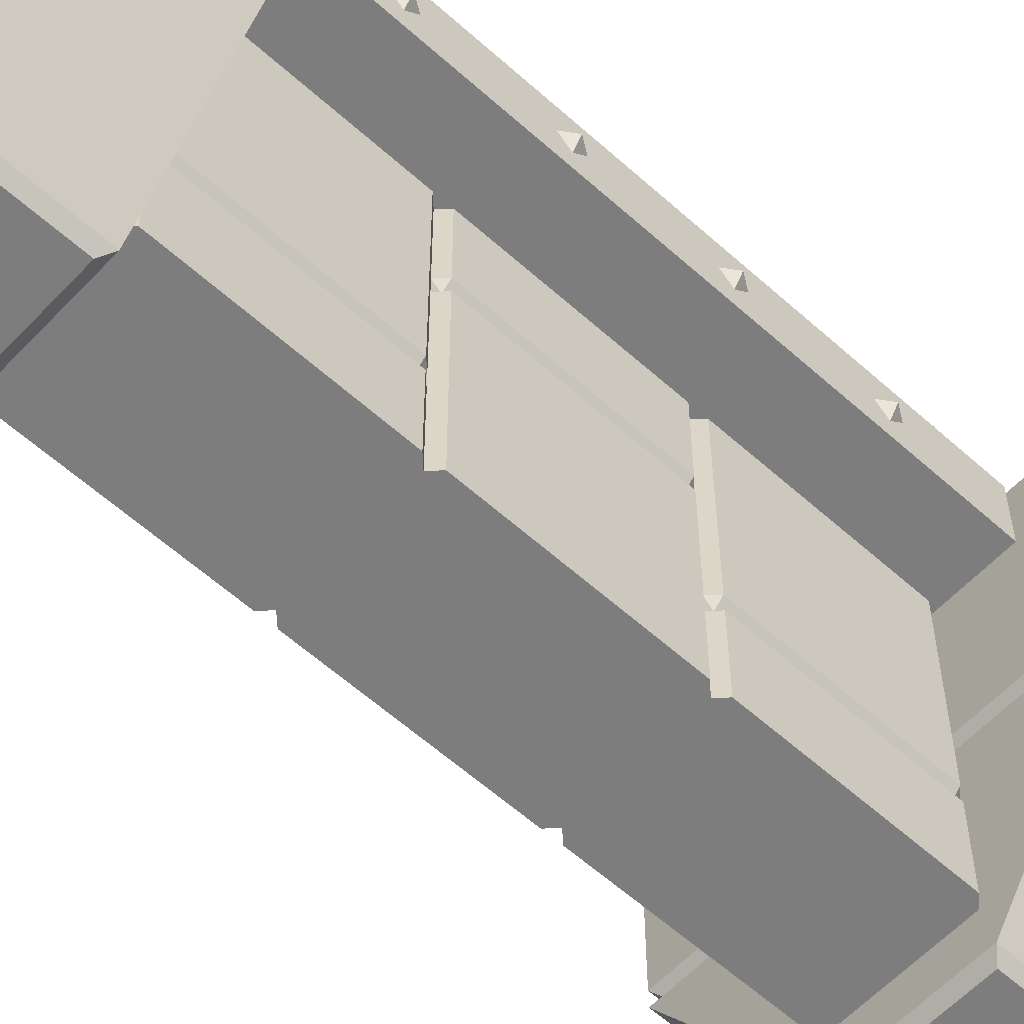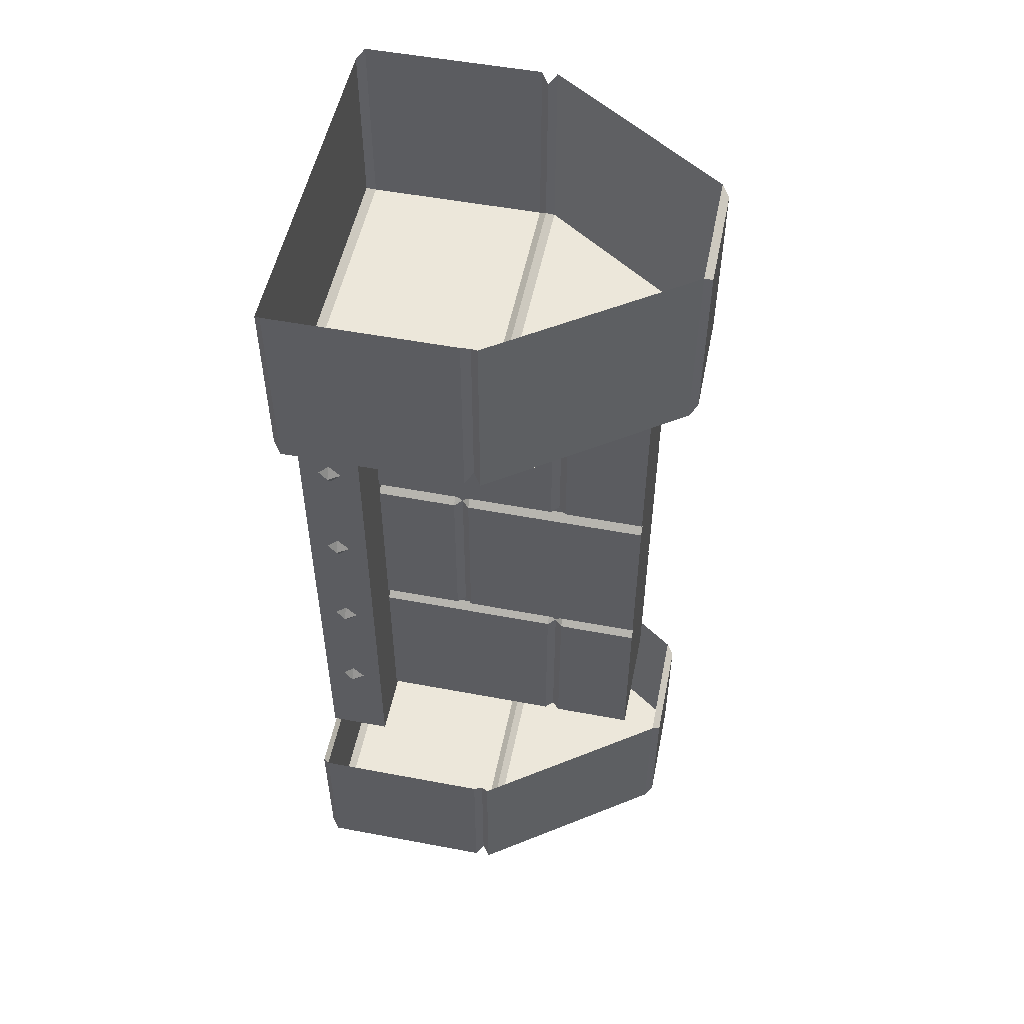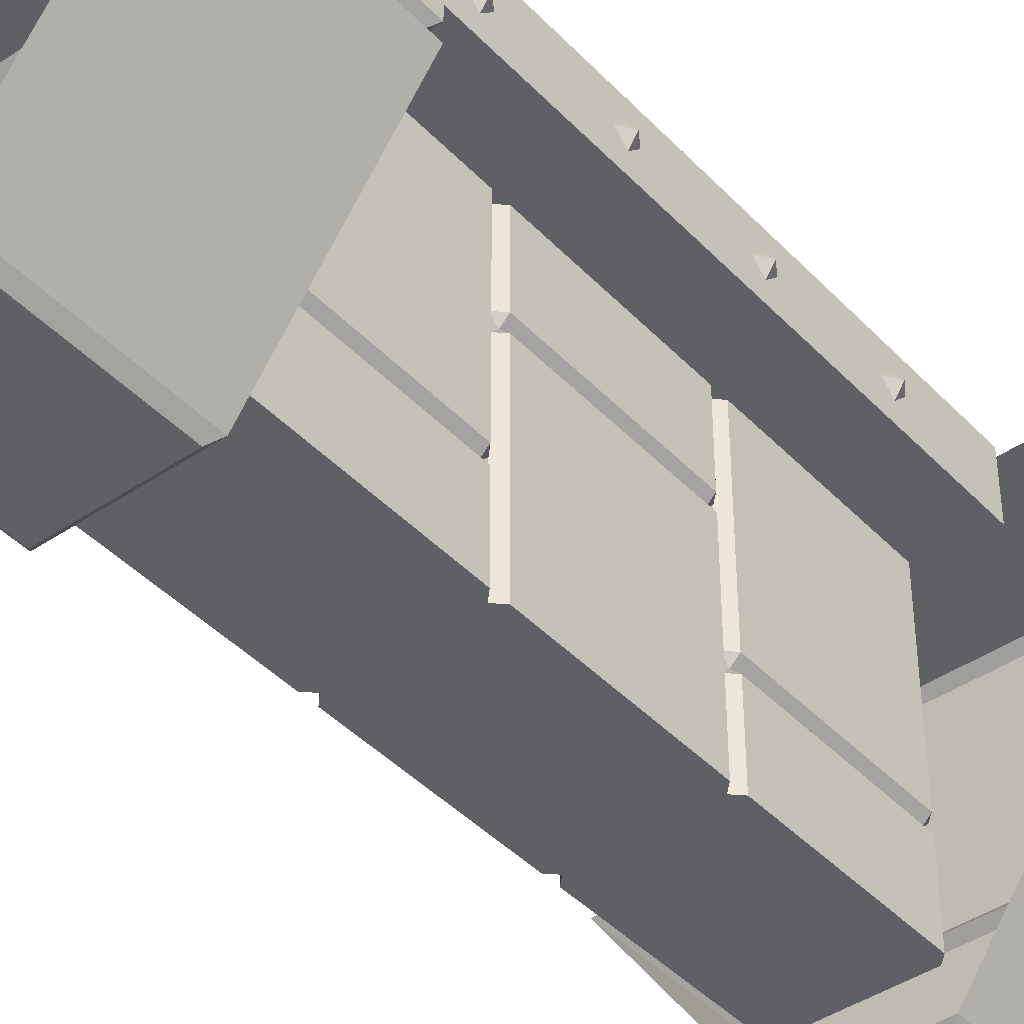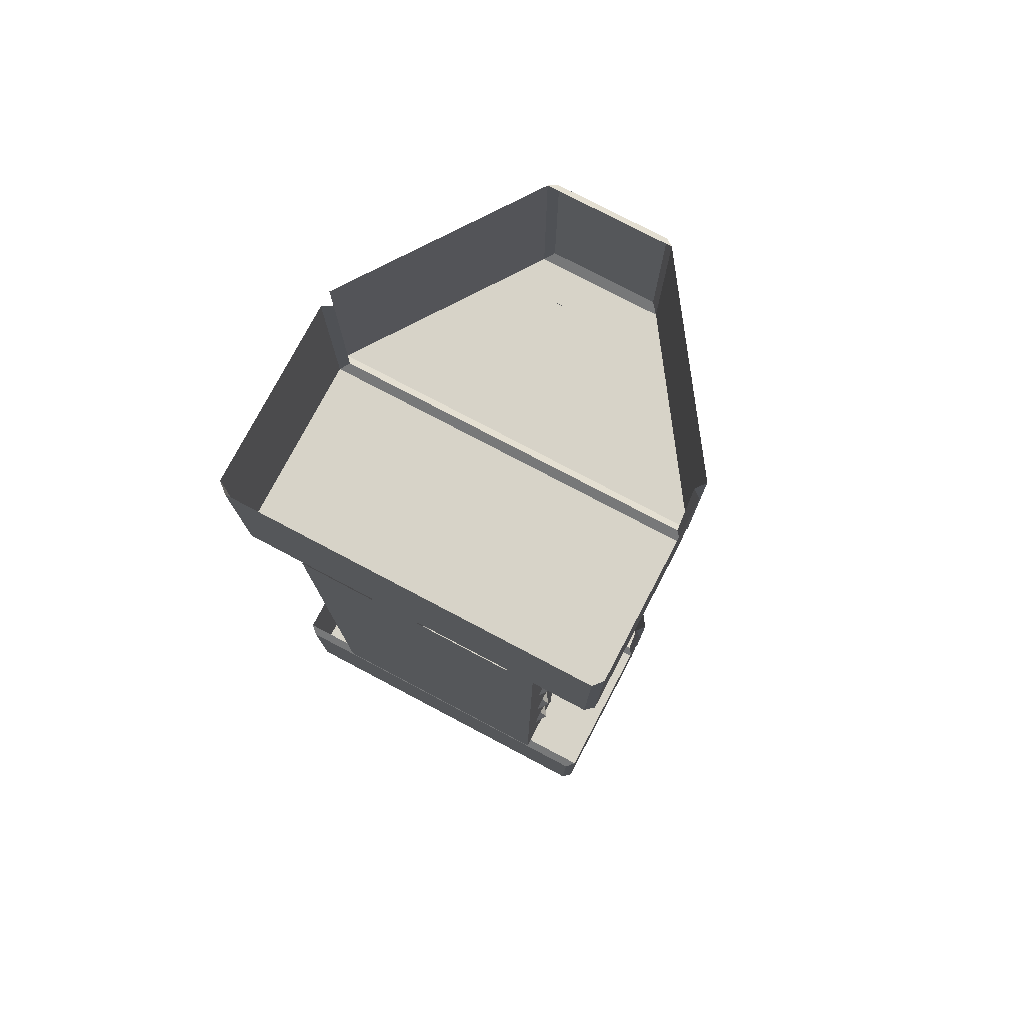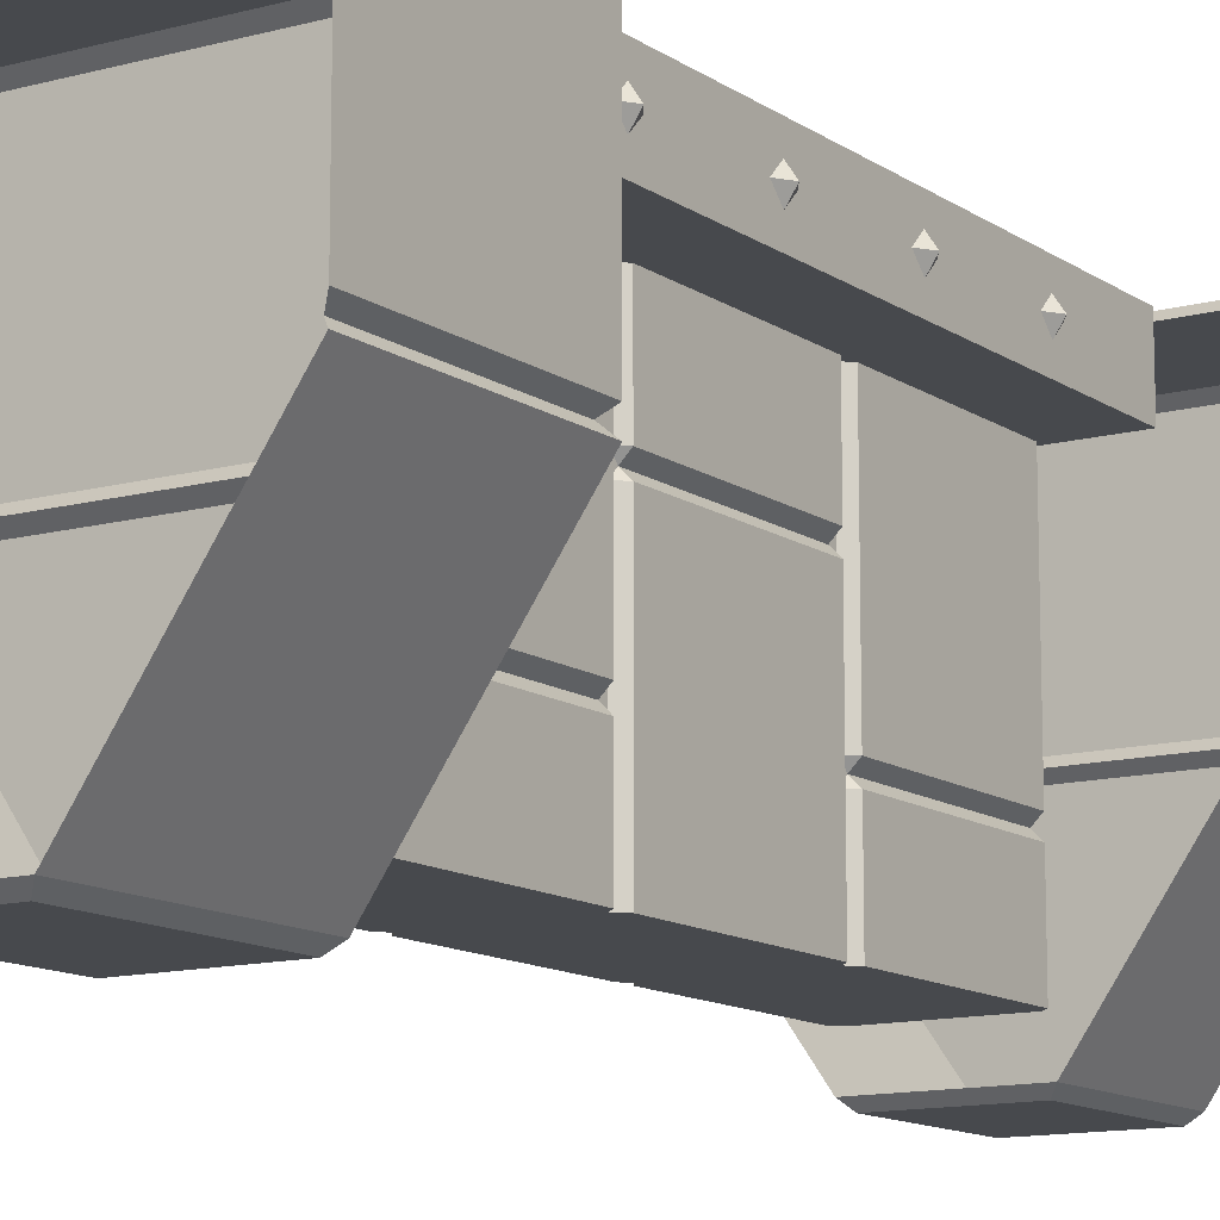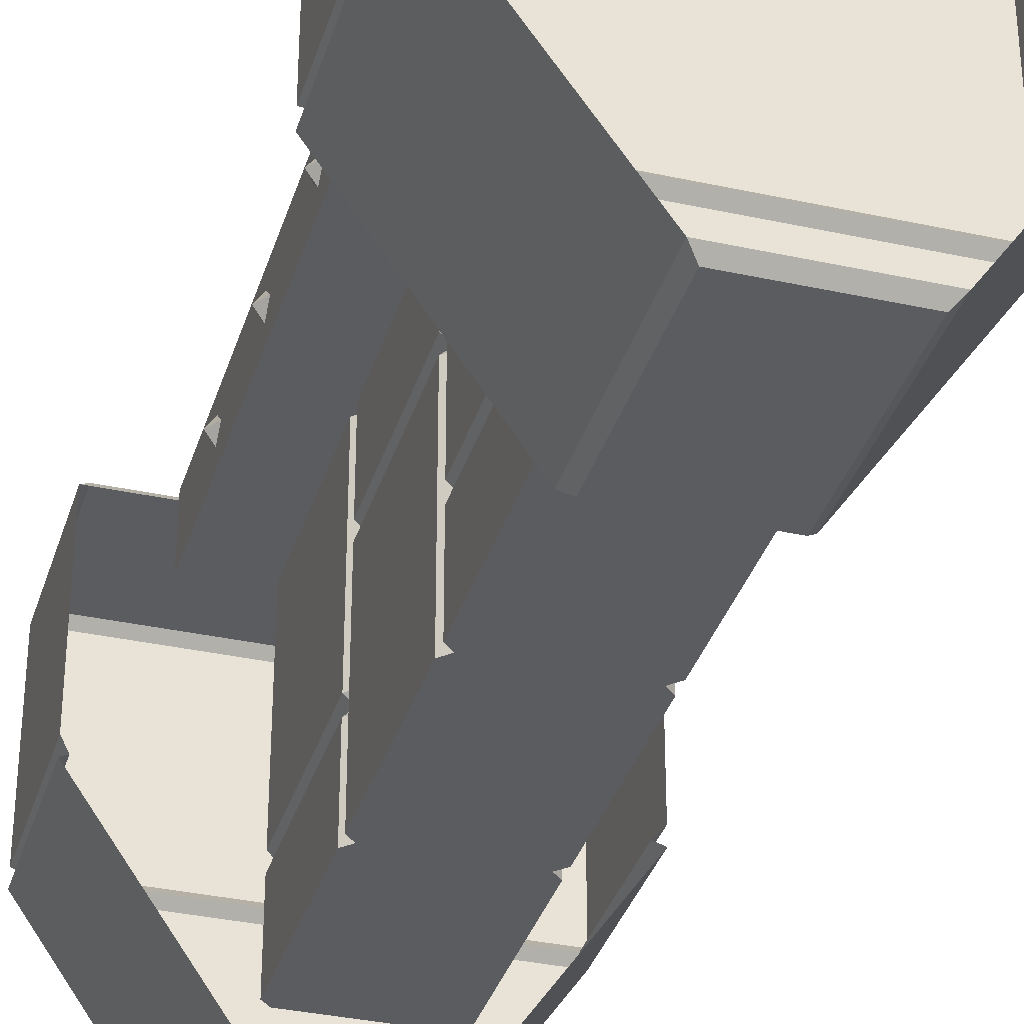
<metadata>
{"format":"obj","ext":"obj","renderer":"f3d","projection":"perspective","resolution":1024,"background":"white","views":[{"elev":-59.1,"azim":47.2,"up":"+Z"},{"elev":52.4,"azim":101.5,"up":"+Y"},{"elev":-42.3,"azim":-140.8,"up":"+Z"},{"elev":77.2,"azim":27.8,"up":"+Y"},{"elev":-12.2,"azim":-147.1,"up":"+Z"},{"elev":-34.8,"azim":163.7,"up":"+Z"}]}
</metadata>
<code>
v -0.5 -0.375 0.125
v -0.5 -0.375 0.4844
v -0.5 0 0.4844
v -0.5 0 0.125
v -0.4844 -0.01562 0.1094
v -0.4844 -0.3594 0.1094
v 0.25 -0.375 0.125
v 0.25 -0.375 0.4844
v 0.2344 -0.3594 0.5
v -0.4844 -0.3594 0.5
v -0.4844 -0.01562 0.5
v 0.2344 -0.01562 0.5
v 0.25 0 0.4844
v 0.25 0 0.125
v 0.2344 -0.3594 0.1094
v 0.2344 -0.01562 0.1094
v 0.25 -0.375 0.09375
v 0.25 0 0.09375
v 0 0 -0.2656
v 0 -0.375 -0.2656
v -0.01562 -0.3594 -0.2812
v -0.01562 -0.01562 -0.2812
v -0.2344 -0.01562 -0.2812
v -0.25 0 -0.2656
v -0.25 -0.375 -0.2656
v -0.5 0 0.09375
v -0.5 -0.375 0.09375
v -0.5 -1.875 0.125
v -0.5 -1.875 0.4844
v -0.5 -1.547 0.4844
v -0.5 -1.547 0.125
v -0.4844 -1.562 0.1094
v -0.4844 -1.859 0.1094
v 0.25 -1.875 0.125
v 0.25 -1.875 0.4844
v 0.2344 -1.859 0.5
v -0.4844 -1.859 0.5
v -0.4844 -1.562 0.5
v 0.2344 -1.562 0.5
v 0.25 -1.547 0.4844
v 0.25 -1.547 0.125
v 0.2344 -1.859 0.1094
v 0.2344 -1.562 0.1094
v 0.25 -1.875 0.09375
v 0.25 -1.547 0.09375
v 0 -1.547 -0.2656
v 0 -1.875 -0.2656
v -0.01562 -1.859 -0.2812
v -0.01562 -1.562 -0.2812
v -0.2344 -1.562 -0.2812
v -0.25 -1.547 -0.2656
v -0.25 -1.875 -0.2656
v -0.5 -1.547 0.09375
v -0.5 -1.875 0.09375
v -0.2344 -1.859 -0.2812
v -0.25 -0.7812 0.375
v -0.375 -0.7656 0.375
v -0.2344 -0.7656 0.375
v -0.2344 -0.7656 0.2109
v -0.25 -0.7812 0.2109
v -0.25 -1.141 0.375
v -0.375 -1.156 0.375
v -0.375 -1.547 0.5
v -0.375 -0.375 0.5
v -0.375 -0.375 0.375
v -0.25 -0.3906 0.375
v -0.25 -0.75 0.375
v -0.2344 -0.7656 0.1797
v -0.2344 -0.7812 0.1953
v -0.25 -1.141 0.2109
v -0.2344 -1.156 0.375
v -0.25 -1.172 0.375
v -0.375 -1.547 0.375
v -0.2344 -1.547 0.375
v -0.25 -1.531 0.375
v -0.25 -1.531 0
v -0.2344 -1.547 0
v -0.2344 -1.531 -0.01562
v -0.01562 -1.547 0
v -0.01562 -1.531 -0.01562
v 0 -1.531 0
v 0 -1.531 0.375
v -0.01562 -1.547 0.375
v 0.125 -1.547 0.375
v 0.125 -1.156 0.375
v 0.125 -1.547 0.5
v 0.125 -0.375 0.5
v -0.25 -1.172 0
v -0.2344 -1.172 -0.01562
v -0.25 -1.172 -0.03125
v -0.25 -1.531 -0.03125
v -0.2344 -1.547 -0.03125
v -0.01562 -1.547 -0.03125
v 0 -1.531 -0.03125
v -0.01562 -1.172 -0.01562
v 0 -1.172 0
v 0 -1.172 0.375
v -0.01562 -1.156 0.375
v 0 -1.141 0.375
v 0.125 -0.7656 0.375
v 0.125 -0.375 0.375
v 0 -0.75 0.375
v 0 -0.3906 0.375
v -0.01562 -0.375 0.375
v 0 -0.3906 0
v -0.01562 -0.375 0
v -0.01562 -0.3906 -0.01562
v -0.01562 -0.375 -0.03125
v 0 -0.3906 -0.03125
v 0 -0.3906 -0.1953
v -0.01562 -0.375 -0.1953
v -0.25 -0.3906 -0.1953
v -0.2344 -0.375 -0.1953
v -0.25 -0.3906 -0.03125
v -0.2344 -0.375 -0.03125
v -0.2344 -0.3906 -0.01562
v -0.2344 -0.375 0
v -0.25 -0.3906 0
v -0.2344 -0.375 0.375
v 0 -0.7812 0.375
v -0.01562 -0.7656 0.375
v 0 -1.141 0.2109
v 0 -0.7812 0.2109
v -0.01562 -0.7656 0.2109
v -0.3906 -1.078 0.4375
v -0.375 -1.055 0.4375
v -0.375 -1.078 0.4141
v -0.375 -1.102 0.4375
v -0.375 -1.078 0.4609
v -0.3906 -0.8281 0.4375
v -0.375 -0.8047 0.4375
v -0.375 -0.8281 0.4141
v -0.375 -0.8516 0.4375
v -0.375 -0.8281 0.4609
v -0.3906 -0.5781 0.4375
v -0.375 -0.5547 0.4375
v -0.375 -0.5781 0.4141
v -0.375 -0.6016 0.4375
v -0.375 -0.5781 0.4609
v -0.3906 -1.328 0.4375
v -0.375 -1.305 0.4375
v -0.375 -1.328 0.4141
v -0.375 -1.352 0.4375
v -0.375 -1.328 0.4609
v 0.1406 -1.078 0.4375
v 0.125 -1.055 0.4375
v 0.125 -1.078 0.4609
v 0.125 -1.102 0.4375
v 0.125 -1.078 0.4141
v 0.1406 -0.8281 0.4375
v 0.125 -0.8047 0.4375
v 0.125 -0.8281 0.4609
v 0.125 -0.8516 0.4375
v 0.125 -0.8281 0.4141
v 0.1406 -0.5781 0.4375
v 0.125 -0.5547 0.4375
v 0.125 -0.5781 0.4609
v 0.125 -0.6016 0.4375
v 0.125 -0.5781 0.4141
v 0.1406 -1.328 0.4375
v 0.125 -1.305 0.4375
v 0.125 -1.328 0.4609
v 0.125 -1.352 0.4375
v 0.125 -1.328 0.4141
v -0.2344 -0.3594 -0.2812
v -0.25 -0.7812 -0.1953
v -0.25 -1.141 -0.1953
v -0.25 -1.141 0.1797
v -0.25 -0.7812 0.1797
v -0.2344 -0.7656 0
v -0.2344 -0.7656 -0.03125
v -0.2344 -0.7656 -0.1953
v 0 -0.7812 -0.1953
v 0 -1.141 -0.1953
v -0.2344 -1.156 -0.1953
v -0.2344 -1.156 -0.03125
v -0.2344 -1.156 0
v -0.2344 -1.156 0.1797
v -0.2344 -1.141 0.1953
v -0.25 -0.75 0
v -0.2344 -0.75 -0.01562
v -0.25 -0.75 -0.03125
v -0.25 -0.75 -0.1953
v -0.01562 -0.7656 -0.1953
v -0.01562 -0.7656 -0.03125
v 0 -0.7812 0.1797
v 0 -1.141 0.1797
v -0.01562 -1.156 0
v -0.01562 -1.156 -0.1953
v 0 -1.172 -0.1953
v -0.25 -1.172 -0.1953
v -0.2344 -1.156 0.2109
v -0.25 -1.531 -0.1953
v -0.2344 -1.547 -0.1953
v -0.01562 -1.547 -0.1953
v 0 -1.531 -0.1953
v 0 -1.172 -0.03125
v -0.01562 -1.156 -0.03125
v -0.01562 -1.156 0.1797
v -0.01562 -1.156 0.2109
v -0.01562 -1.141 0.1953
v -0.01562 -0.7812 0.1953
v -0.01562 -0.7656 0.1797
v 0 -0.75 0
v -0.01562 -0.75 -0.01562
v 0 -0.75 -0.03125
v 0 -0.75 -0.1953
v -0.01562 -0.7656 0
f 1 2 3
f 1 3 4
f 1 7 2
f 2 7 8
f 11 10 9
f 11 9 12
f 13 8 14
f 14 8 7
f 18 17 19
f 19 17 20
f 24 25 26
f 26 25 27
f 28 29 30
f 28 30 31
f 28 34 29
f 29 34 35
f 30 38 39
f 30 39 40
f 40 35 41
f 41 35 34
f 45 44 46
f 46 44 47
f 51 52 53
f 53 52 54
f 44 54 47
f 47 54 52
f 48 55 49
f 49 55 50
f 36 39 38
f 36 38 37
f 56 60 61
f 60 70 61
f 75 72 88
f 75 88 76
f 81 96 97
f 81 97 82
f 104 103 105
f 104 105 106
f 117 118 66
f 117 66 119
f 120 99 122
f 120 122 123
f 21 165 22
f 22 165 23
f 166 167 168
f 166 168 169
f 166 173 167
f 167 173 174
f 173 186 174
f 174 186 187
f 91 90 191
f 91 191 193
f 193 191 190
f 193 190 196
f 196 190 197
f 196 197 94
f 102 204 103
f 103 204 105
f 109 206 207
f 109 207 110
f 110 207 183
f 110 183 112
f 112 183 182
f 112 182 114
f 118 180 67
f 118 67 66
f 27 25 20
f 27 20 17
f 1 4 5
f 1 5 6
f 1 6 7
f 2 8 9
f 2 9 10
f 2 10 3
f 3 10 11
f 12 9 8
f 12 8 13
f 14 7 15
f 14 15 16
f 16 15 17
f 16 17 18
f 19 20 21
f 19 21 22
f 19 22 23
f 19 23 24
f 24 23 25
f 26 27 6
f 26 6 5
f 28 31 32
f 28 32 33
f 28 33 34
f 29 35 36
f 29 36 37
f 29 37 30
f 30 37 38
f 40 39 35
f 41 34 42
f 41 42 43
f 43 42 44
f 43 44 45
f 46 47 48
f 46 48 49
f 46 49 50
f 46 50 51
f 51 50 52
f 53 54 33
f 53 33 32
f 34 33 42
f 42 33 54
f 42 54 44
f 47 52 55
f 47 55 48
f 50 55 52
f 35 39 36
f 56 58 59
f 56 59 60
f 58 67 59
f 59 67 68
f 59 68 69
f 59 69 60
f 60 69 70
f 61 70 71
f 74 75 76
f 74 76 77
f 77 76 78
f 77 78 79
f 79 78 80
f 79 80 81
f 79 81 82
f 79 82 83
f 76 88 89
f 76 89 78
f 78 89 90
f 78 90 91
f 78 91 92
f 78 92 80
f 80 92 93
f 80 93 94
f 80 94 95
f 80 95 96
f 80 96 81
f 106 105 107
f 106 107 108
f 108 107 109
f 108 109 110
f 108 110 111
f 111 110 112
f 111 112 113
f 113 112 114
f 113 114 115
f 115 114 116
f 115 116 117
f 117 116 118
f 120 123 121
f 121 123 124
f 121 124 102
f 125 126 127
f 125 127 128
f 125 128 129
f 125 129 126
f 130 131 132
f 130 132 133
f 130 133 134
f 130 134 131
f 135 136 137
f 135 137 138
f 135 138 139
f 135 139 136
f 140 141 142
f 140 142 143
f 140 143 144
f 140 144 141
f 145 146 147
f 145 147 148
f 145 148 149
f 145 149 146
f 150 151 152
f 150 152 153
f 150 153 154
f 150 154 151
f 155 156 157
f 155 157 158
f 155 158 159
f 155 159 156
f 160 161 162
f 160 162 163
f 160 163 164
f 160 164 161
f 20 25 165
f 20 165 21
f 23 165 25
f 166 169 170
f 166 170 171
f 166 171 172
f 166 172 173
f 167 174 175
f 167 175 176
f 167 176 177
f 167 177 178
f 167 178 168
f 168 178 179
f 168 179 169
f 169 179 69
f 169 69 68
f 169 68 170
f 170 68 67
f 170 67 180
f 170 180 181
f 170 181 171
f 171 181 182
f 171 182 183
f 171 183 172
f 172 183 184
f 172 184 173
f 173 184 185
f 173 185 186
f 174 187 188
f 174 188 189
f 174 189 175
f 175 189 190
f 175 190 191
f 175 191 90
f 175 90 176
f 176 90 89
f 176 89 177
f 177 89 88
f 177 88 178
f 178 88 192
f 178 192 179
f 179 192 70
f 179 70 69
f 70 192 71
f 71 192 72
f 72 192 88
f 92 91 193
f 92 193 194
f 194 193 195
f 195 193 196
f 195 196 94
f 195 94 93
f 94 197 95
f 95 197 198
f 95 198 188
f 95 188 96
f 96 188 199
f 96 199 97
f 97 199 200
f 97 200 98
f 98 200 99
f 99 200 122
f 122 200 201
f 122 201 123
f 123 201 202
f 123 202 124
f 124 202 203
f 124 203 102
f 102 203 204
f 105 204 205
f 105 205 107
f 107 205 206
f 107 206 109
f 114 182 181
f 114 181 116
f 116 181 180
f 116 180 118
f 203 202 186
f 203 186 208
f 203 208 204
f 204 208 205
f 205 208 185
f 205 185 206
f 206 185 184
f 206 184 207
f 207 184 183
f 187 186 202
f 187 202 201
f 187 201 199
f 187 199 188
f 198 197 190
f 198 190 189
f 198 189 188
f 200 199 201
f 185 208 186
f 27 17 15
f 27 15 6
f 6 15 7
f 56 57 58
f 56 61 62
f 56 62 57
f 57 62 63
f 57 63 64
f 57 64 65
f 57 65 66
f 57 66 67
f 57 67 58
f 61 71 62
f 62 71 72
f 62 72 73
f 62 73 63
f 74 73 75
f 83 82 84
f 84 82 85
f 84 85 86
f 86 85 87
f 86 87 64
f 86 64 63
f 72 75 73
f 82 97 85
f 85 97 98
f 85 98 99
f 85 99 100
f 85 100 87
f 87 100 101
f 101 100 102
f 101 102 103
f 101 103 104
f 119 66 65
f 120 121 100
f 120 100 99
f 121 102 100

</code>
